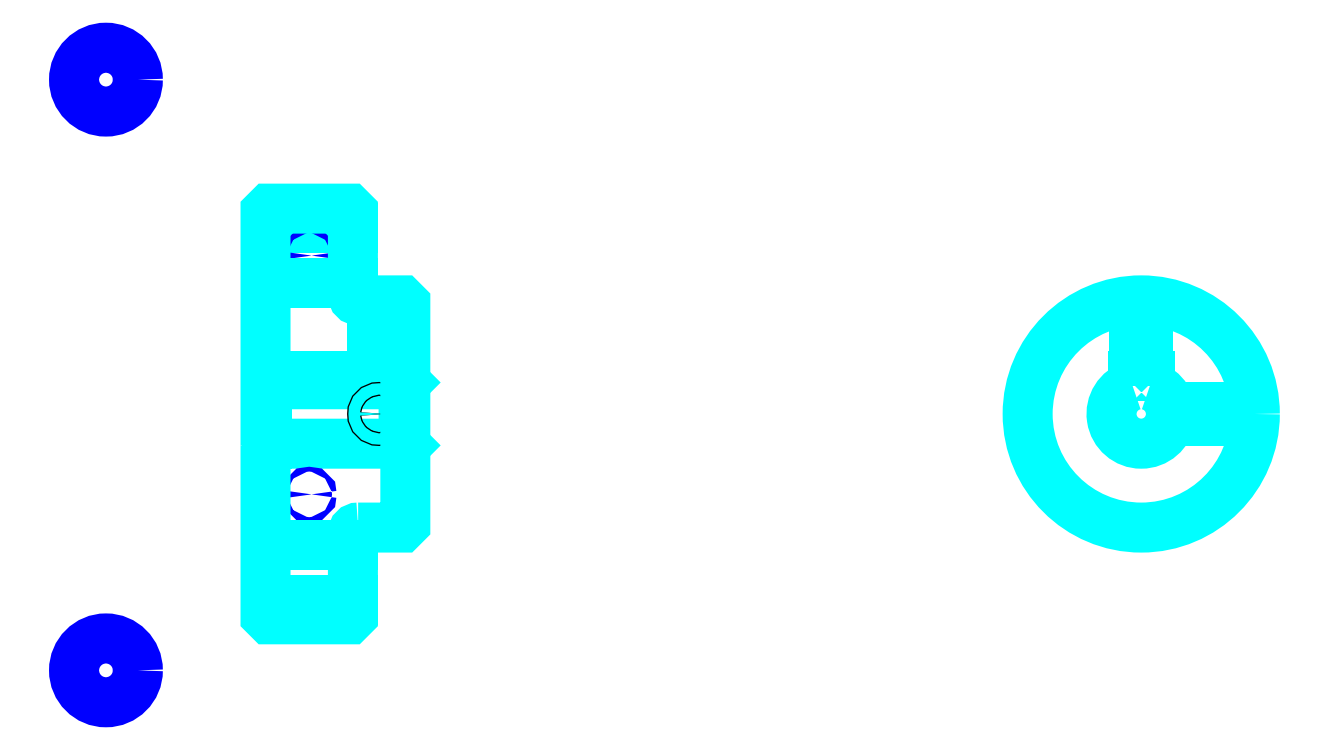
<metadata>
{"format":"dxf","ext":"dxf","renderer":"ezdxf+matplotlib","layout":"modelspace","background":"white","min_lineweight":24,"dpi":150}
</metadata>
<code>
0
SECTION
2
ENTITIES
0
LINE
8
0
10
184.9
20
239.2
30
0
11
209.9
21
239.2
31
0
0
LINE
8
0
10
184.9
20
132.9
30
0
11
209.9
21
132.9
31
0
0
LINE
8
0
10
224.4
20
177.5
30
0
11
224.9
21
177
31
0
0
LINE
8
0
10
224.4
20
194.5
30
0
11
224.9
21
195
31
0
0
LINE
8
0
10
185.4
20
194.5
30
0
11
185.4
21
177.5
31
0
0
POLYLINE
8
0
66
1
10
0
20
0
30
0
70
2
0
VERTEX
8
0
10
184.9
20
177
30
0
70
0
0
VERTEX
8
0
10
185.4
20
177.5
30
0
70
0
0
VERTEX
8
0
10
224.4
20
177.5
30
0
70
0
0
VERTEX
8
0
10
224.4
20
194.5
30
0
70
0
0
VERTEX
8
0
10
185.4
20
194.5
30
0
70
0
0
VERTEX
8
0
10
184.9
20
195
30
0
70
0
0
SEQEND
8
0
0
CIRCLE
8
0
10
197.4
20
231.3
30
0
40
0.6848
0
CIRCLE
8
0
10
139.2
20
281.7
30
0
40
9.13
0
CIRCLE
8
0
10
197.4
20
163
30
0
40
0.6848
0
CIRCLE
8
0
10
139.2
20
112.7
30
0
40
9.13
0
LINE
8
0
10
184.9
20
148.5
30
0
11
209.9
21
148.5
31
0
0
LINE
8
0
10
184.9
20
223.5
30
0
11
209.9
21
223.5
31
0
0
ARC
8
0
10
211.4
20
220
30
0
40
1.5
50
180
51
270
0
ARC
8
0
10
211.4
20
152
30
0
40
1.5
50
90
51
180
0
ARC
8
0
10
435.4
20
186
30
0
40
8.5
50
107.1
51
72.9
0
POLYLINE
8
0
66
1
10
0
20
0
30
0
70
2
0
VERTEX
8
0
10
437.9
20
194.2
30
0
70
0
0
VERTEX
8
0
10
437.9
20
196.8
30
0
70
0
0
VERTEX
8
0
10
432.9
20
196.8
30
0
70
0
0
VERTEX
8
0
10
432.9
20
194.2
30
0
70
0
0
SEQEND
8
0
0
LINE
8
0
10
184.9
20
196.8
30
0
11
224.9
21
196.8
31
0
0
POLYLINE
8
0
66
1
10
0
20
0
30
0
70
2
0
VERTEX
8
0
10
219.4
20
218.5
30
0
70
0
0
VERTEX
8
0
10
219.4
20
196.8
30
0
70
0
0
SEQEND
8
0
0
POLYLINE
8
0
66
1
10
0
20
0
30
0
70
2
0
VERTEX
8
0
10
215.4
20
218.5
30
0
70
0
0
VERTEX
8
0
10
215.4
20
196.8
30
0
70
0
0
SEQEND
8
0
0
POLYLINE
8
0
66
1
10
0
20
0
30
0
70
2
0
VERTEX
8
0
10
219
20
218.5
30
0
70
0
0
VERTEX
8
0
10
219
20
196.8
30
0
70
0
0
SEQEND
8
0
0
POLYLINE
8
0
66
1
10
0
20
0
30
0
70
2
0
VERTEX
8
0
10
215.8
20
218.5
30
0
70
0
0
VERTEX
8
0
10
215.8
20
196.8
30
0
70
0
0
SEQEND
8
0
0
POLYLINE
8
0
66
1
10
0
20
0
30
0
70
2
0
VERTEX
8
0
10
433.4
20
196.8
30
0
70
0
0
VERTEX
8
0
10
433.4
20
218.5
30
0
70
0
0
SEQEND
8
0
0
POLYLINE
8
0
66
1
10
0
20
0
30
0
70
2
0
VERTEX
8
0
10
437.4
20
196.8
30
0
70
0
0
VERTEX
8
0
10
437.4
20
218.5
30
0
70
0
0
SEQEND
8
0
0
POLYLINE
8
0
66
1
10
0
20
0
30
0
70
2
0
VERTEX
8
0
10
433.8
20
196.8
30
0
70
0
0
VERTEX
8
0
10
433.8
20
218.5
30
0
70
0
0
SEQEND
8
0
0
POLYLINE
8
0
66
1
10
0
20
0
30
0
70
2
0
VERTEX
8
0
10
437.1
20
196.8
30
0
70
0
0
VERTEX
8
0
10
437.1
20
218.5
30
0
70
0
0
SEQEND
8
0
0
CIRCLE
8
0
10
217.4
20
186
30
0
40
2
0
CIRCLE
8
0
10
217.4
20
186
30
0
40
1.62
0
POLYLINE
8
0
66
1
10
0
20
0
30
0
70
2
0
VERTEX
8
0
10
443.7
20
188
30
0
70
0
0
VERTEX
8
0
10
467.9
20
188
30
0
70
0
0
SEQEND
8
0
0
POLYLINE
8
0
66
1
10
0
20
0
30
0
70
2
0
VERTEX
8
0
10
443.7
20
184
30
0
70
0
0
VERTEX
8
0
10
467.9
20
184
30
0
70
0
0
SEQEND
8
0
0
POLYLINE
8
0
66
1
10
0
20
0
30
0
70
2
0
VERTEX
8
0
10
443.8
20
187.7
30
0
70
0
0
VERTEX
8
0
10
467.9
20
187.7
30
0
70
0
0
SEQEND
8
0
0
POLYLINE
8
0
66
1
10
0
20
0
30
0
70
2
0
VERTEX
8
0
10
443.8
20
184.4
30
0
70
0
0
VERTEX
8
0
10
467.9
20
184.4
30
0
70
0
0
SEQEND
8
0
0
POLYLINE
8
0
66
1
10
0
20
0
30
0
70
2
0
VERTEX
8
0
10
184.9
20
177
30
0
70
0
0
VERTEX
8
0
10
184.9
20
128.3
30
0
70
0
0
VERTEX
8
0
10
185.9
20
127.3
30
0
70
0
0
VERTEX
8
0
10
208.9
20
127.3
30
0
70
0
0
VERTEX
8
0
10
209.9
20
128.3
30
0
70
0
0
VERTEX
8
0
10
209.9
20
152
30
0
70
0
0
SEQEND
8
0
0
POLYLINE
8
0
66
1
10
0
20
0
30
0
70
2
0
VERTEX
8
0
10
211.4
20
153.5
30
0
70
0
0
VERTEX
8
0
10
223.9
20
153.5
30
0
70
0
0
VERTEX
8
0
10
224.9
20
154.5
30
0
70
0
0
VERTEX
8
0
10
224.9
20
217.5
30
0
70
0
0
VERTEX
8
0
10
223.9
20
218.5
30
0
70
0
0
VERTEX
8
0
10
211.4
20
218.5
30
0
70
0
0
SEQEND
8
0
0
POLYLINE
8
0
66
1
10
0
20
0
30
0
70
2
0
VERTEX
8
0
10
209.9
20
220
30
0
70
0
0
VERTEX
8
0
10
209.9
20
243.8
30
0
70
0
0
VERTEX
8
0
10
208.9
20
244.8
30
0
70
0
0
VERTEX
8
0
10
185.9
20
244.8
30
0
70
0
0
VERTEX
8
0
10
184.9
20
243.8
30
0
70
0
0
VERTEX
8
0
10
184.9
20
177
30
0
70
0
0
SEQEND
8
0
0
CIRCLE
8
0
10
435.4
20
186
30
0
40
32.5
0
ENDSEC
0
EOF

</code>
